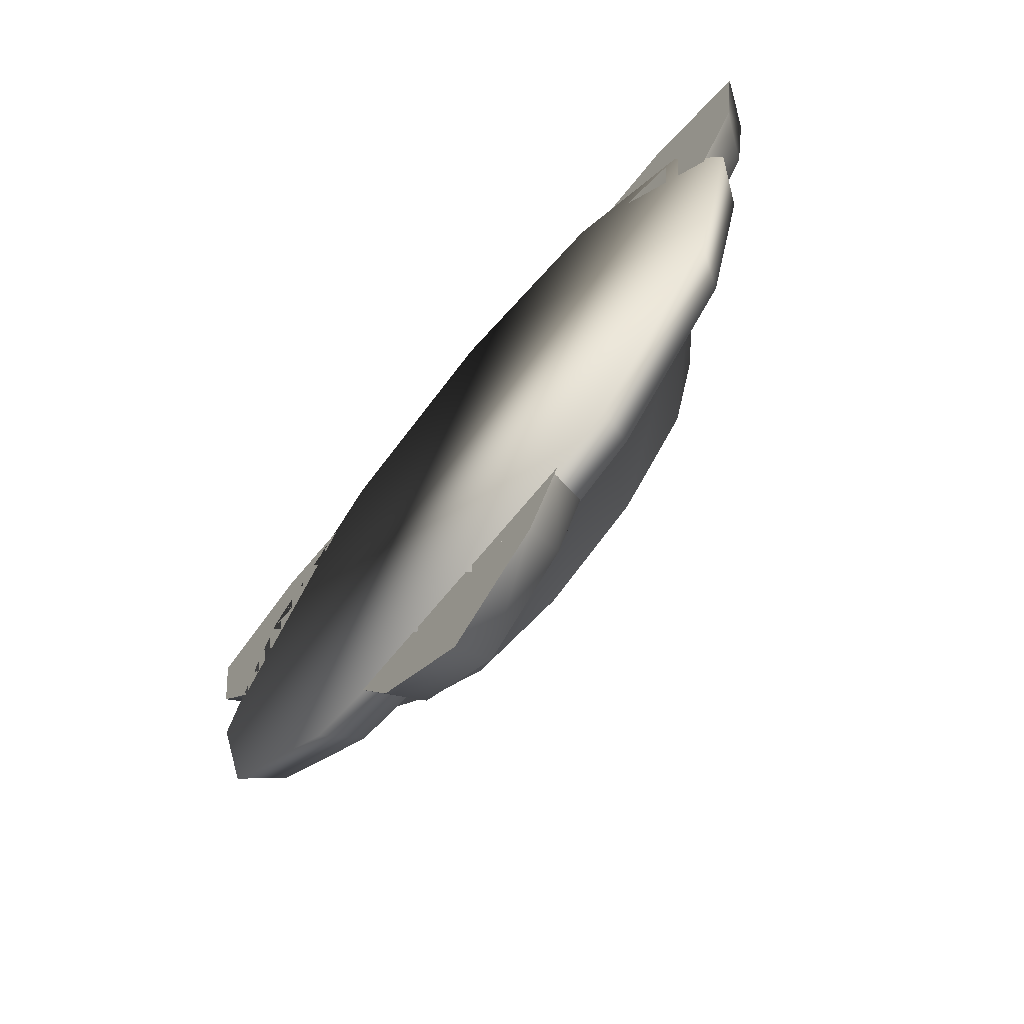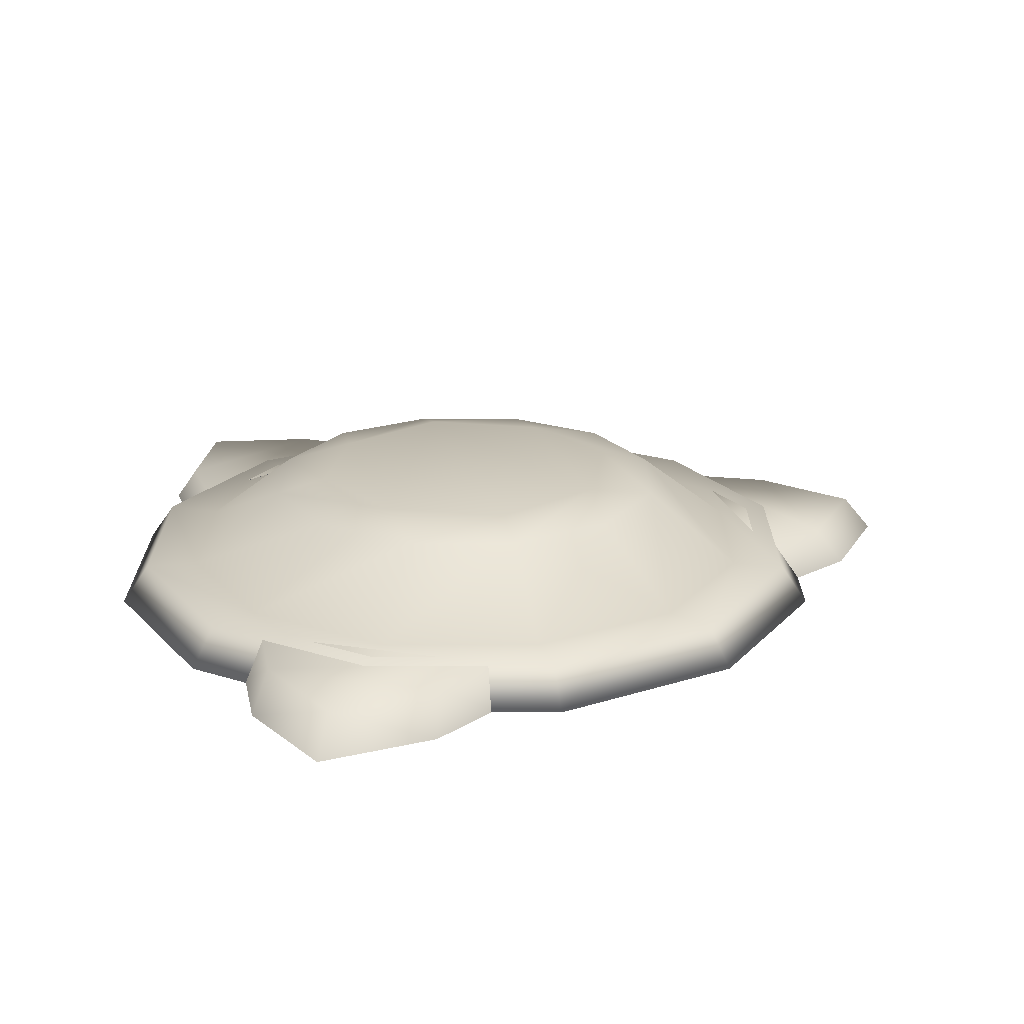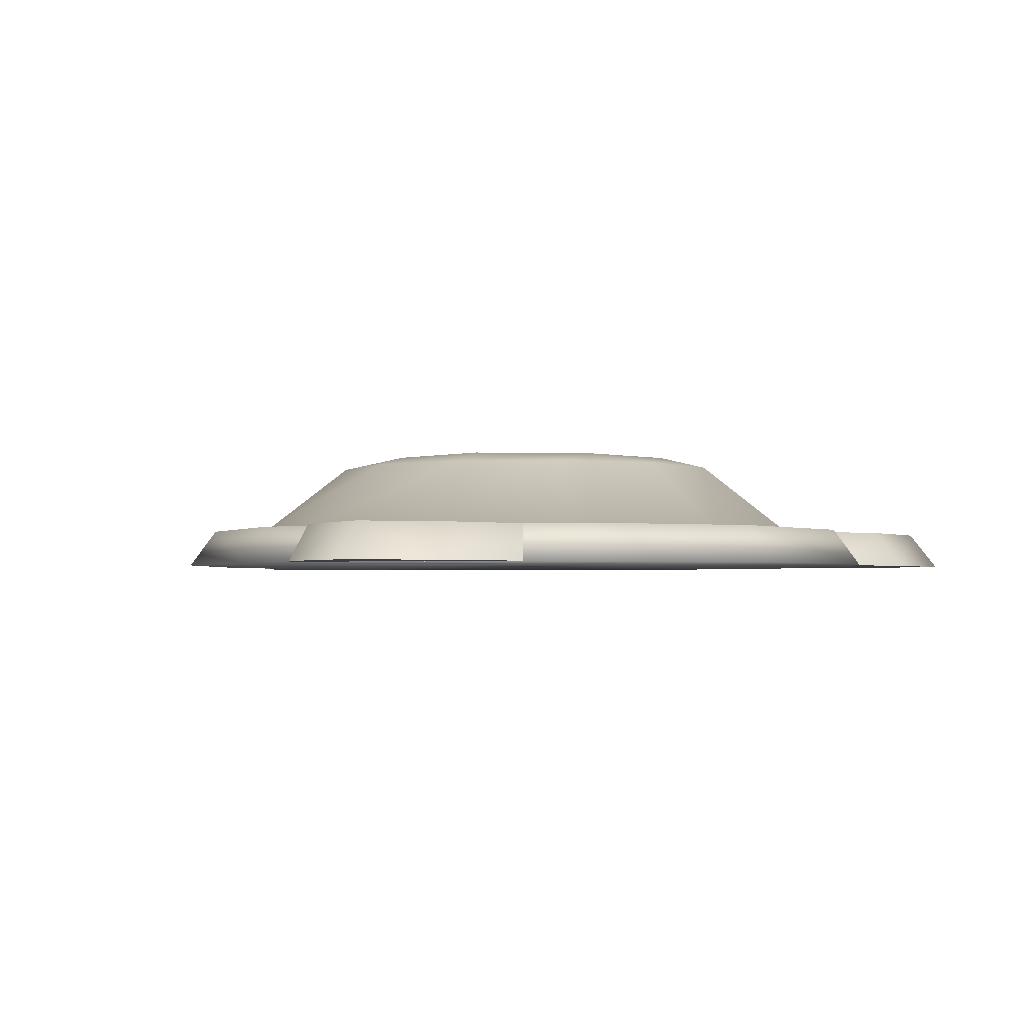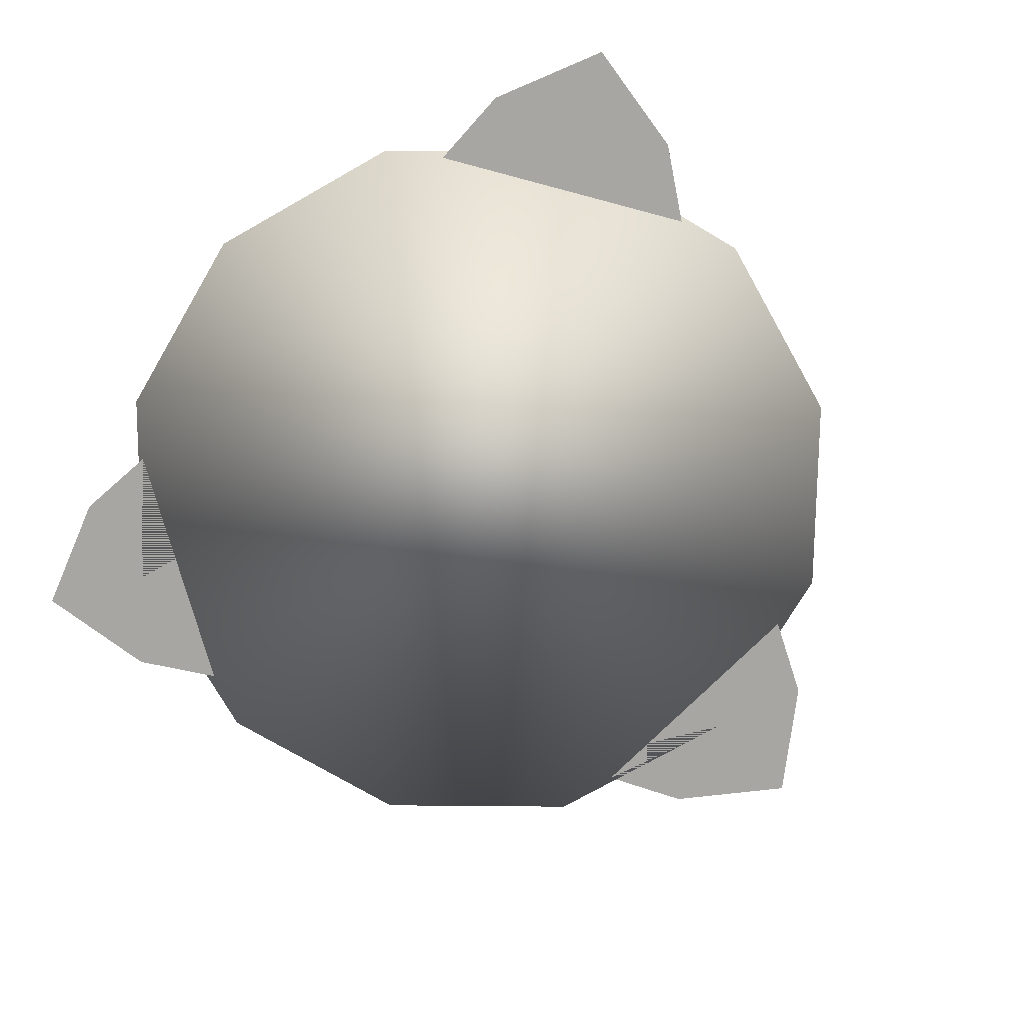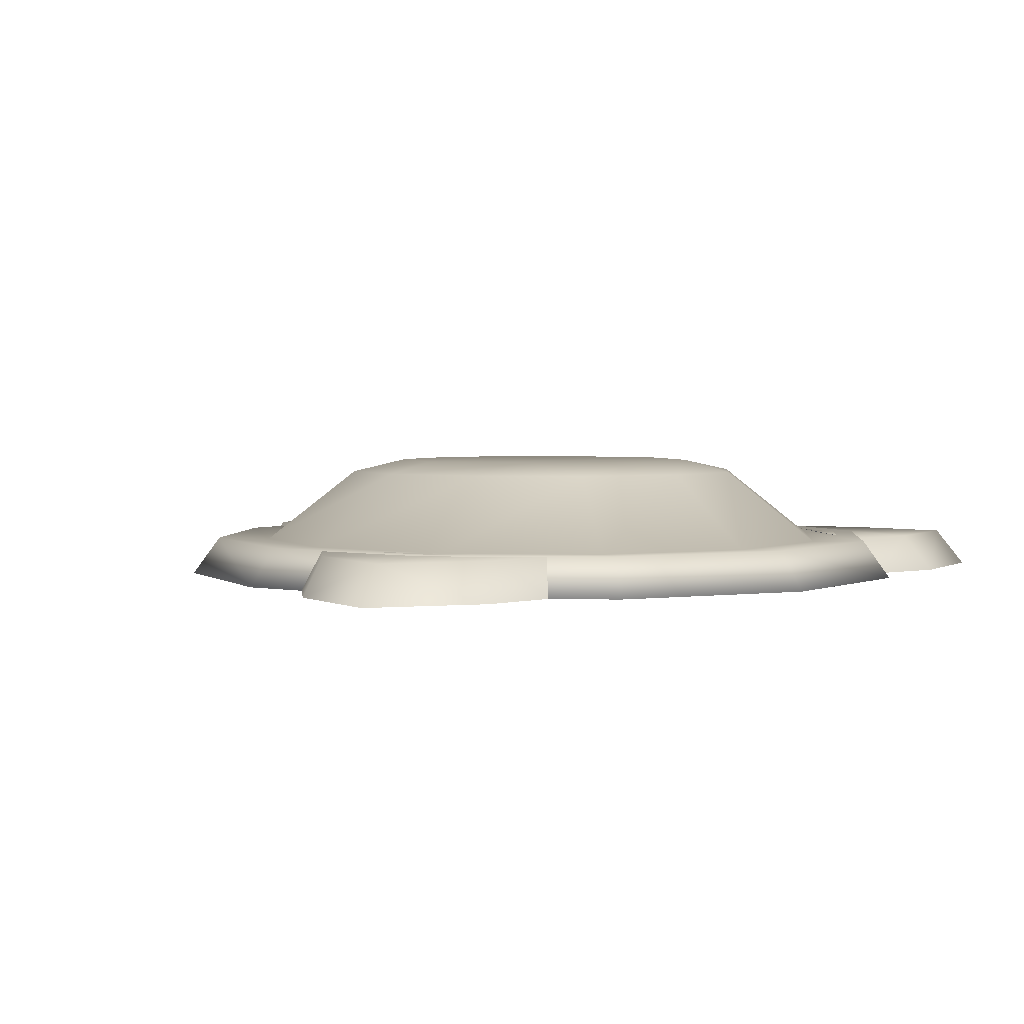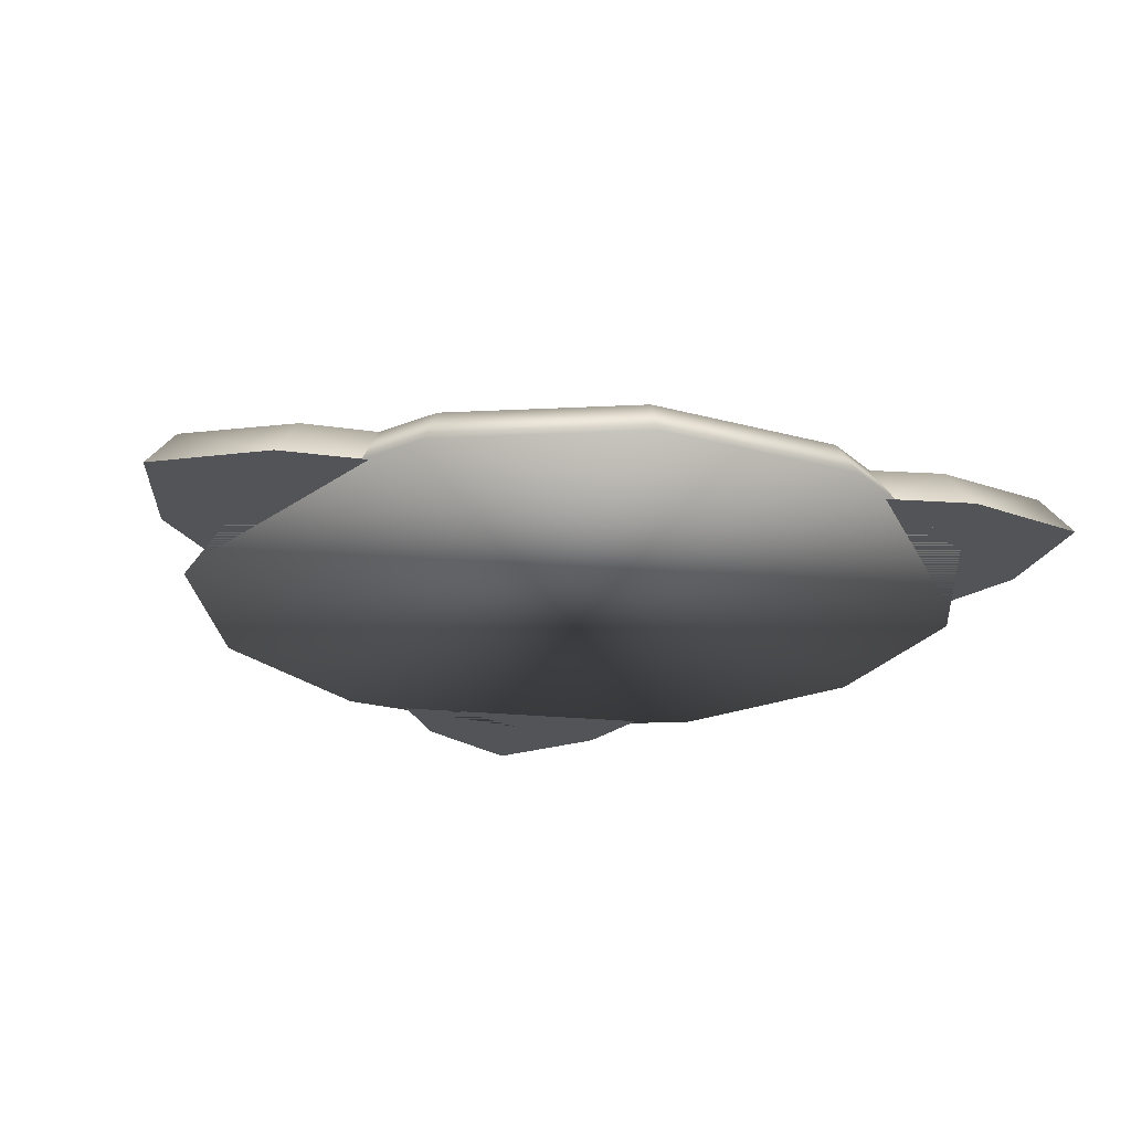
<metadata>
{"format":"obj","ext":"obj","renderer":"f3d","projection":"perspective","resolution":1024,"background":"white","views":[{"elev":-70.7,"azim":50.4,"up":"+Z"},{"elev":20.9,"azim":75.0,"up":"+Y"},{"elev":-2.3,"azim":-159.0,"up":"+Y"},{"elev":-74.3,"azim":44.5,"up":"+Y"},{"elev":2.9,"azim":-40.0,"up":"+Y"},{"elev":-23.2,"azim":-10.2,"up":"+Y"}]}
</metadata>
<code>
g Property_Prop_Teleport_02_Col
v 0.9251 -0.04942 -0.5341
v 0.9917 0.05618 -4.885e-09
v 0.8589 0.05618 -0.4959
v 1.068 -0.04942 -1.278e-10
v 0.5341 -0.04942 -0.9251
v 0.4959 0.05618 -0.8589
v -3.713e-08 -0.04942 -1.068
v -4.22e-08 0.05618 -0.9917
v -0.5341 -0.04942 -0.9251
v -0.4959 0.05618 -0.8589
v -0.9251 -0.04942 -0.5341
v -0.8589 0.05618 -0.4959
v -1.068 -0.04942 -1.614e-07
v -0.9917 0.05618 -1.546e-07
v -0.9251 -0.04942 0.5341
v -0.8589 0.05618 0.4959
v -0.5341 -0.04942 0.9251
v -0.4959 0.05618 0.8589
v -4.871e-07 -0.04942 1.068
v -4.599e-07 0.05618 0.9917
v 0.5341 -0.04942 0.9251
v 0.4959 0.05618 0.8589
v 0.9251 -0.04942 0.5341
v 0.8589 0.05618 0.4959
v -0.8431 0.05173 -1.294e-07
v -0.7301 0.05173 -0.4215
v -0.5842 0.2537 -8.137e-08
v -0.5059 0.2537 -0.2921
v -0.4467 0.287 -5.996e-08
v -0.3051 0.287 -0.3051
v -0.2921 0.2537 -0.5059
v -7.718e-08 0.2537 -0.5842
v -9.28e-08 0.287 -0.4467
v 0.2921 0.2537 -0.5059
v 0.3051 0.287 -0.3051
v 0.5059 0.2537 -0.2921
v 0.5842 0.2537 6.839e-09
v 0.4467 0.287 7.493e-09
v 0.3051 0.287 0.3051
v -0.3051 0.287 0.3051
v -0.5059 0.2537 0.2921
v -0.2921 0.2537 0.5059
v -2.81e-07 0.287 0.4467
v -3.232e-07 0.2537 0.5842
v 0.2921 0.2537 0.5059
v 0.5059 0.2537 0.2921
v 0.8431 0.05173 -2.084e-09
v 0.7301 0.05173 -0.4215
v 0.4215 0.05173 -0.7301
v -5.519e-08 0.05173 -0.8431
v -0.4215 0.05173 -0.7301
v -0.7301 0.05173 0.4215
v 0.4215 0.05173 0.7301
v -4.103e-07 0.05173 0.8431
v -0.4215 0.05173 0.7301
v 0.7301 0.05173 0.4215
v 0.3667 -0.04942 -0.9506
v 0.2445 0.05442 -1.079
v 0.2641 -0.04942 -1.158
v 0.3399 0.05442 -0.8799
v 0.003302 0.05442 -1.279
v 0.003953 -0.04942 -1.365
v -0.2559 -0.04942 -1.162
v -0.2383 0.05442 -1.083
v -0.3586 -0.04942 -0.9585
v -0.3335 0.05442 -0.8872
v 0.6399 -0.04942 0.7929
v 0.8124 0.05442 0.7514
v 0.8706 -0.04942 0.8076
v 0.5921 0.05442 0.7344
v 1.106 0.05442 0.6421
v 1.18 -0.04942 0.6858
v 1.134 -0.04942 0.3592
v 1.057 0.05442 0.3351
v 1.009 -0.04942 0.1687
v 0.9351 0.05442 0.1548
v -1.007 -0.04942 0.1577
v -1.057 0.05442 0.3279
v -1.135 -0.04942 0.3501
v -0.932 0.05442 0.1456
v -1.109 0.05442 0.6364
v -1.184 -0.04942 0.679
v -0.8781 -0.04942 0.8024
v -0.8187 0.05442 0.7478
v -0.6508 -0.04942 0.7898
v -0.6016 0.05442 0.7324
v -0.3586 -0.04942 -0.9585
v 0.2641 -0.04942 -1.158
v -0.2559 -0.04942 -1.162
v 0.3667 -0.04942 -0.9506
v 0.003953 -0.04942 -1.365
v 1.009 -0.04942 0.1687
v 0.8706 -0.04942 0.8076
v 1.134 -0.04942 0.3592
v 0.6399 -0.04942 0.7929
v 1.18 -0.04942 0.6858
v -0.6508 -0.04942 0.7898
v -1.135 -0.04942 0.3501
v -0.8781 -0.04942 0.8024
v -1.007 -0.04942 0.1577
v -1.184 -0.04942 0.679
v 0.5921 0.05442 0.7344
v 1.009 -0.04942 0.1687
v 0.9351 0.05442 0.1548
v 0.6399 -0.04942 0.7929
v 0.3399 0.05442 -0.8799
v -0.3586 -0.04942 -0.9585
v -0.3335 0.05442 -0.8872
v 0.3667 -0.04942 -0.9506
v -0.932 0.05442 0.1456
v -0.6508 -0.04942 0.7898
v -0.6016 0.05442 0.7324
v -1.007 -0.04942 0.1577
g Property_Prop_Teleport_02_Col_0
f 3 2 1
f 4 1 2
f 1 5 3
f 6 3 5
f 5 7 6
f 8 6 7
f 7 9 8
f 10 8 9
f 9 11 10
f 7 5 11
f 9 7 11
f 12 10 11
f 11 13 12
f 5 1 13
f 13 11 5
f 14 12 13
f 13 15 14
f 15 13 1
f 1 4 15
f 16 14 15
f 15 17 16
f 17 15 4
f 18 16 17
f 17 19 18
f 17 4 19
f 20 18 19
f 19 21 20
f 22 20 21
f 21 23 22
f 21 19 23
f 24 22 23
f 23 4 24
f 23 19 4
f 2 24 4
f 14 25 12
f 26 12 25
f 25 27 26
f 28 26 27
f 27 29 28
f 30 28 29
f 30 31 28
f 31 30 32
f 33 32 30
f 32 33 34
f 35 34 33
f 30 29 35
f 33 30 35
f 35 36 34
f 36 35 37
f 38 37 35
f 38 35 29
f 38 29 39
f 40 39 29
f 29 27 40
f 41 40 27
f 40 41 42
f 40 42 43
f 43 39 40
f 44 43 42
f 43 44 39
f 45 39 44
f 39 45 46
f 39 46 38
f 37 38 46
f 37 47 36
f 48 36 47
f 36 48 34
f 49 34 48
f 34 49 32
f 50 32 49
f 32 50 31
f 51 31 50
f 31 51 28
f 26 28 51
f 41 52 42
f 52 41 25
f 27 25 41
f 45 53 46
f 53 45 54
f 44 54 45
f 54 44 55
f 55 42 52
f 42 55 44
f 50 8 51
f 8 50 6
f 49 6 50
f 6 49 3
f 48 3 49
f 3 48 2
f 47 2 48
f 55 18 54
f 18 55 16
f 52 16 55
f 16 52 14
f 25 14 52
f 2 47 24
f 56 24 47
f 47 37 56
f 46 56 37
f 56 46 53
f 53 22 56
f 24 56 22
f 22 53 20
f 20 54 18
f 54 20 53
f 10 51 8
f 51 10 26
f 12 26 10
f 59 58 57
f 60 57 58
f 58 59 61
f 62 61 59
f 62 63 61
f 64 61 63
f 64 58 61
f 63 65 64
f 66 64 65
f 64 66 58
f 60 58 66
f 69 68 67
f 70 67 68
f 68 69 71
f 72 71 69
f 72 73 71
f 74 71 73
f 74 68 71
f 73 75 74
f 76 74 75
f 74 76 68
f 70 68 76
f 79 78 77
f 80 77 78
f 78 79 81
f 82 81 79
f 82 83 81
f 84 81 83
f 84 78 81
f 83 85 84
f 86 84 85
f 84 86 78
f 80 78 86
f 89 88 87
f 90 87 88
f 91 88 89
f 94 93 92
f 95 92 93
f 96 93 94
f 99 98 97
f 100 97 98
f 101 98 99
f 104 103 102
f 105 102 103
f 108 107 106
f 109 106 107
f 112 111 110
f 113 110 111

</code>
